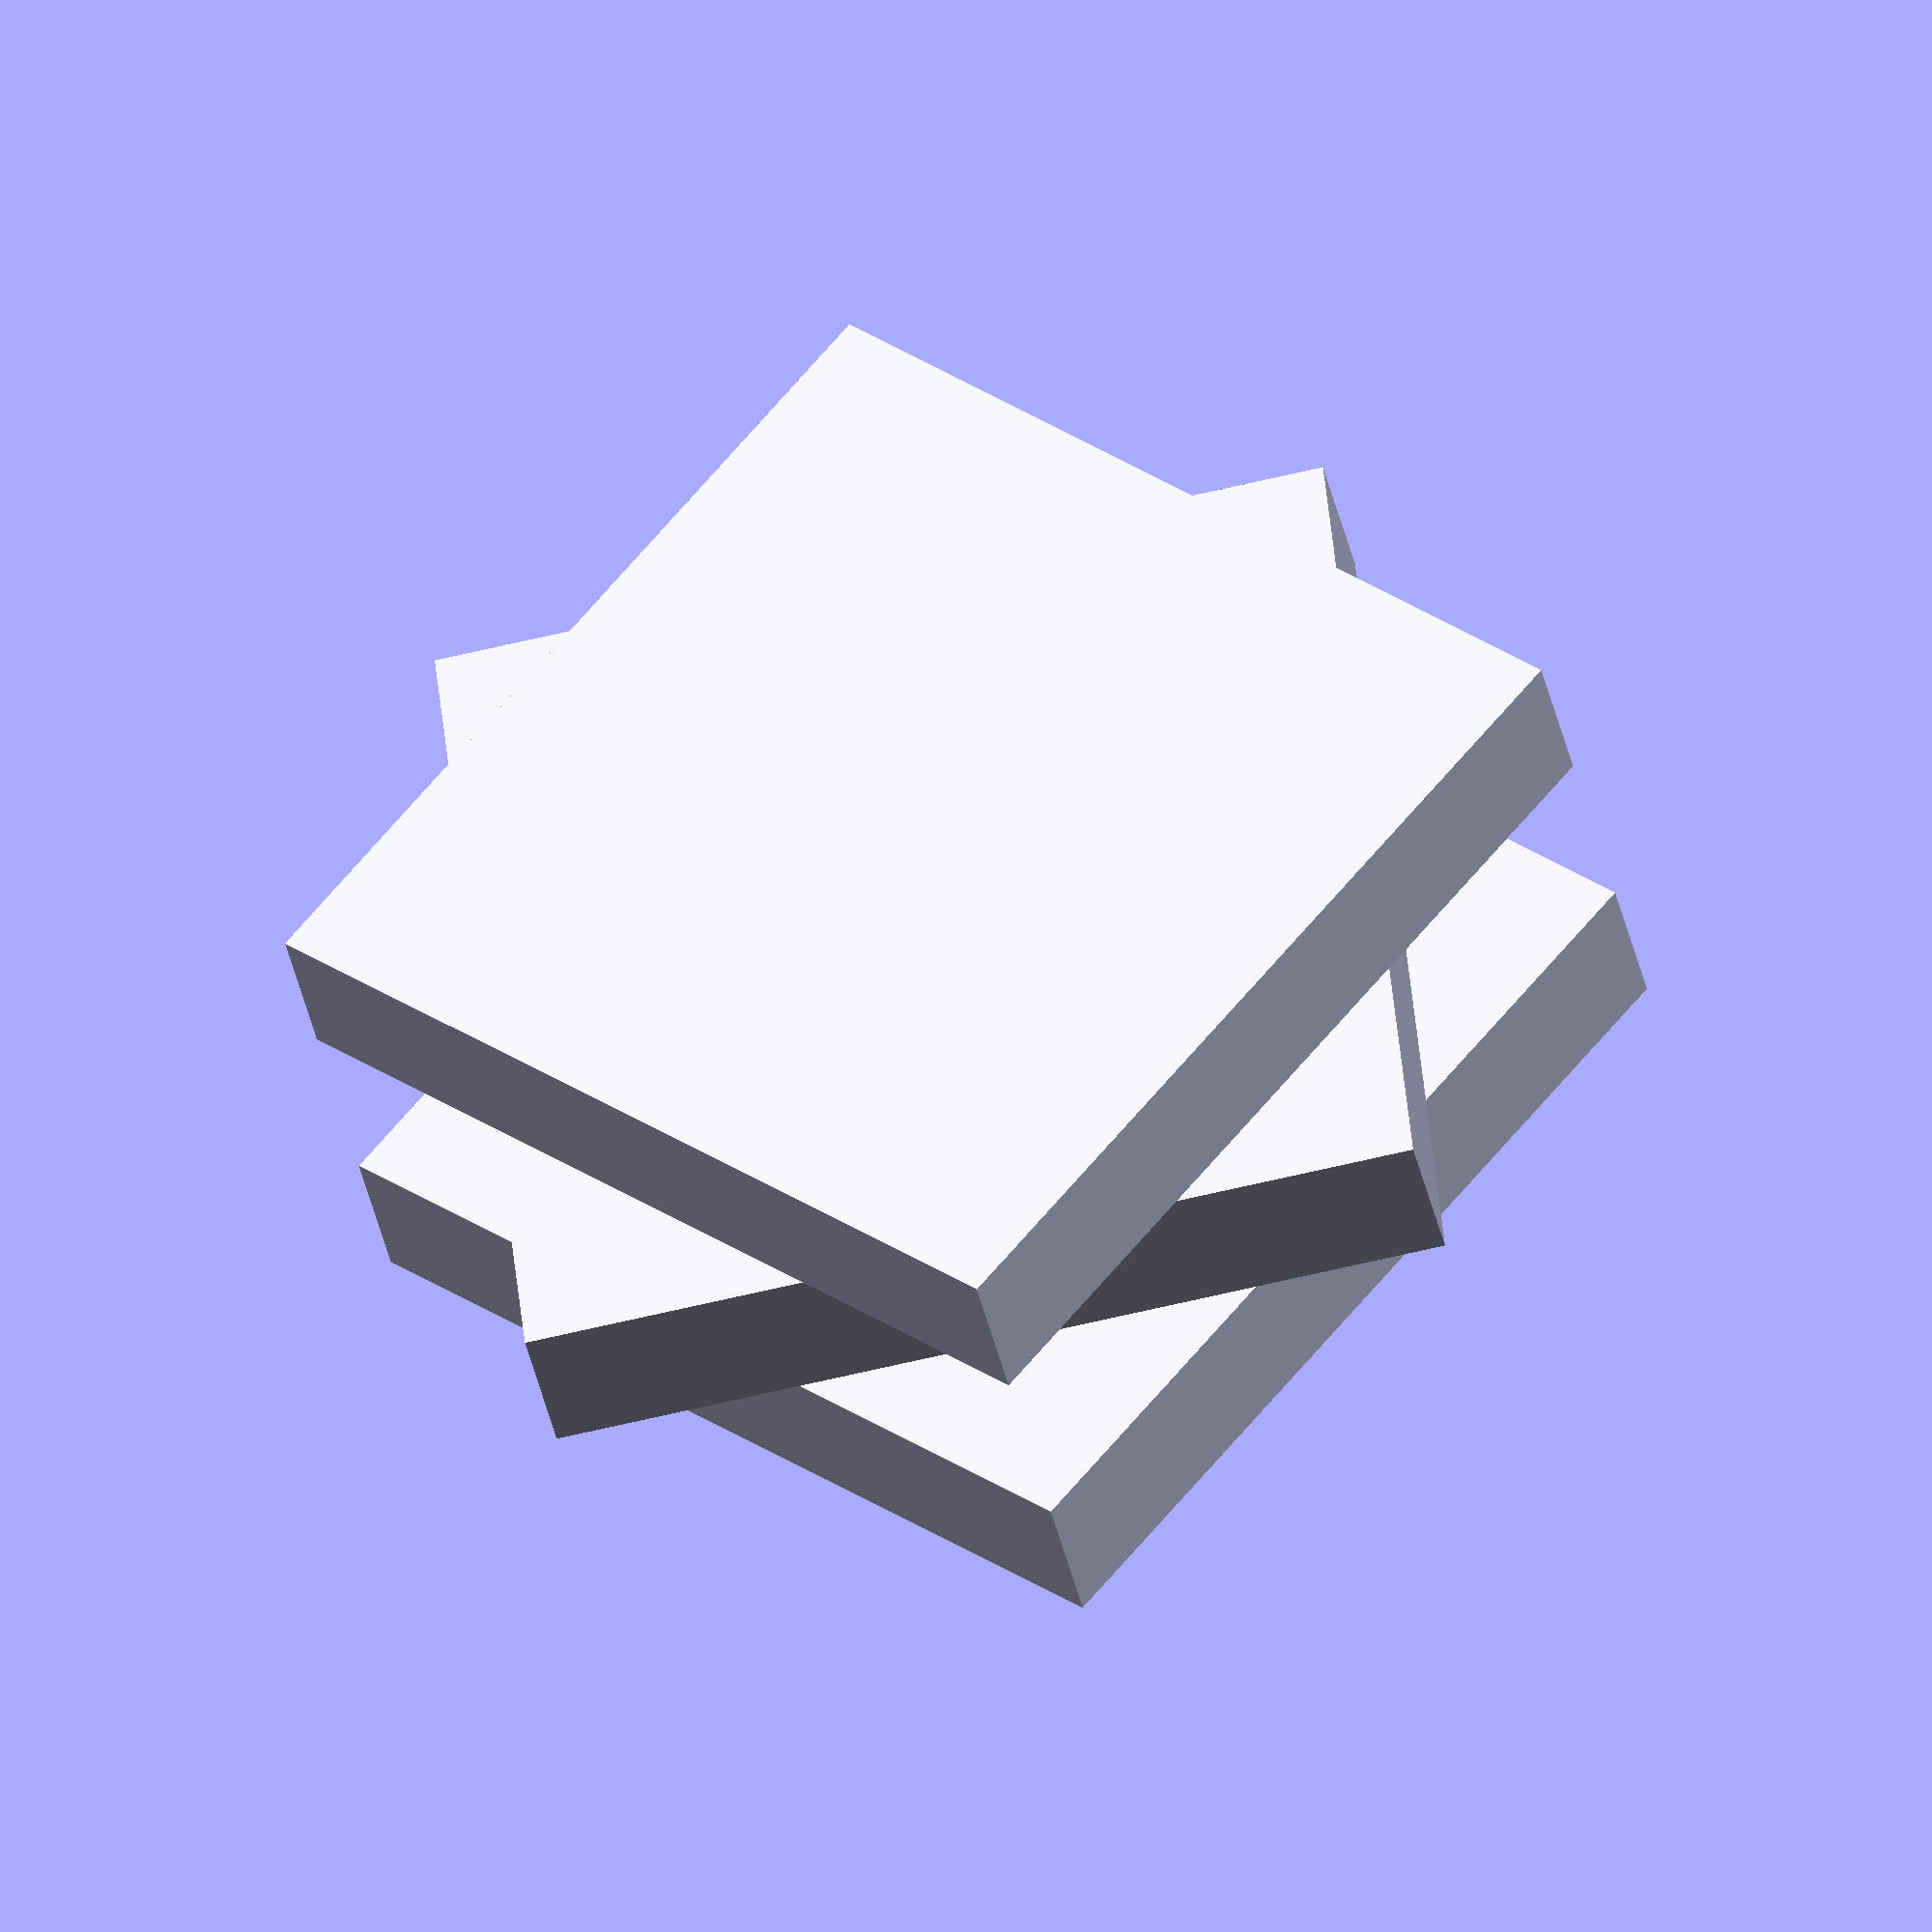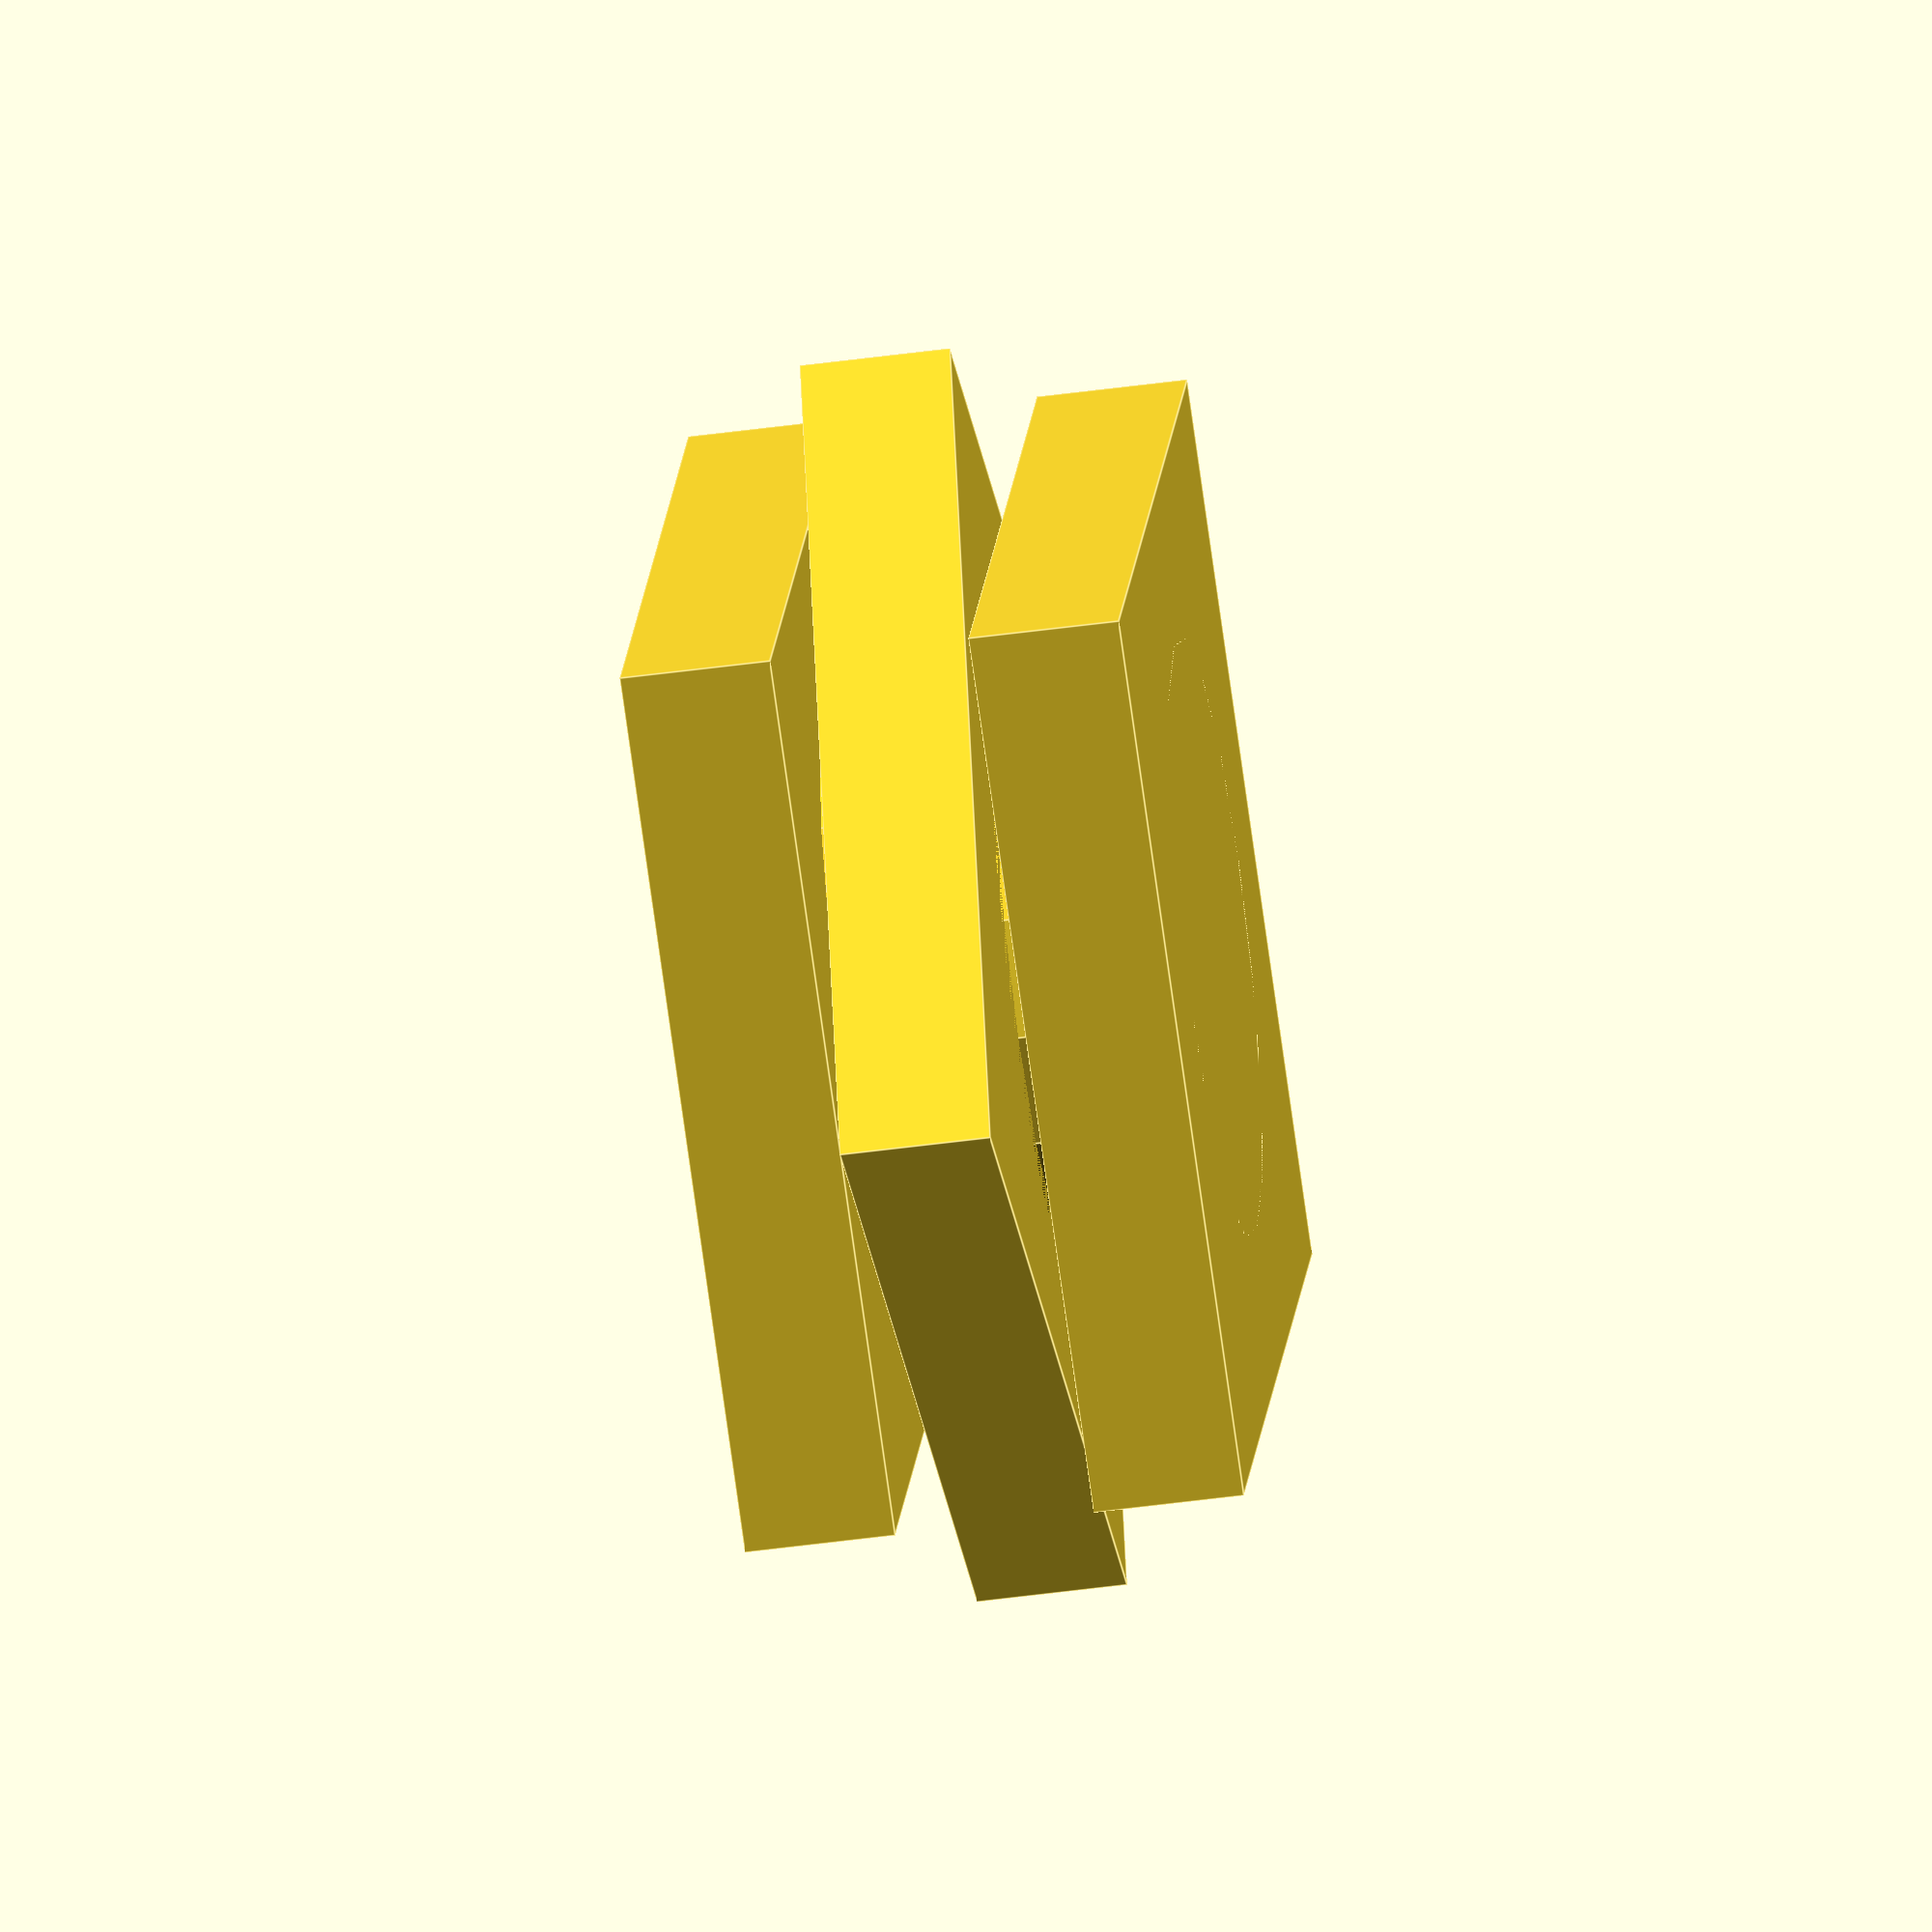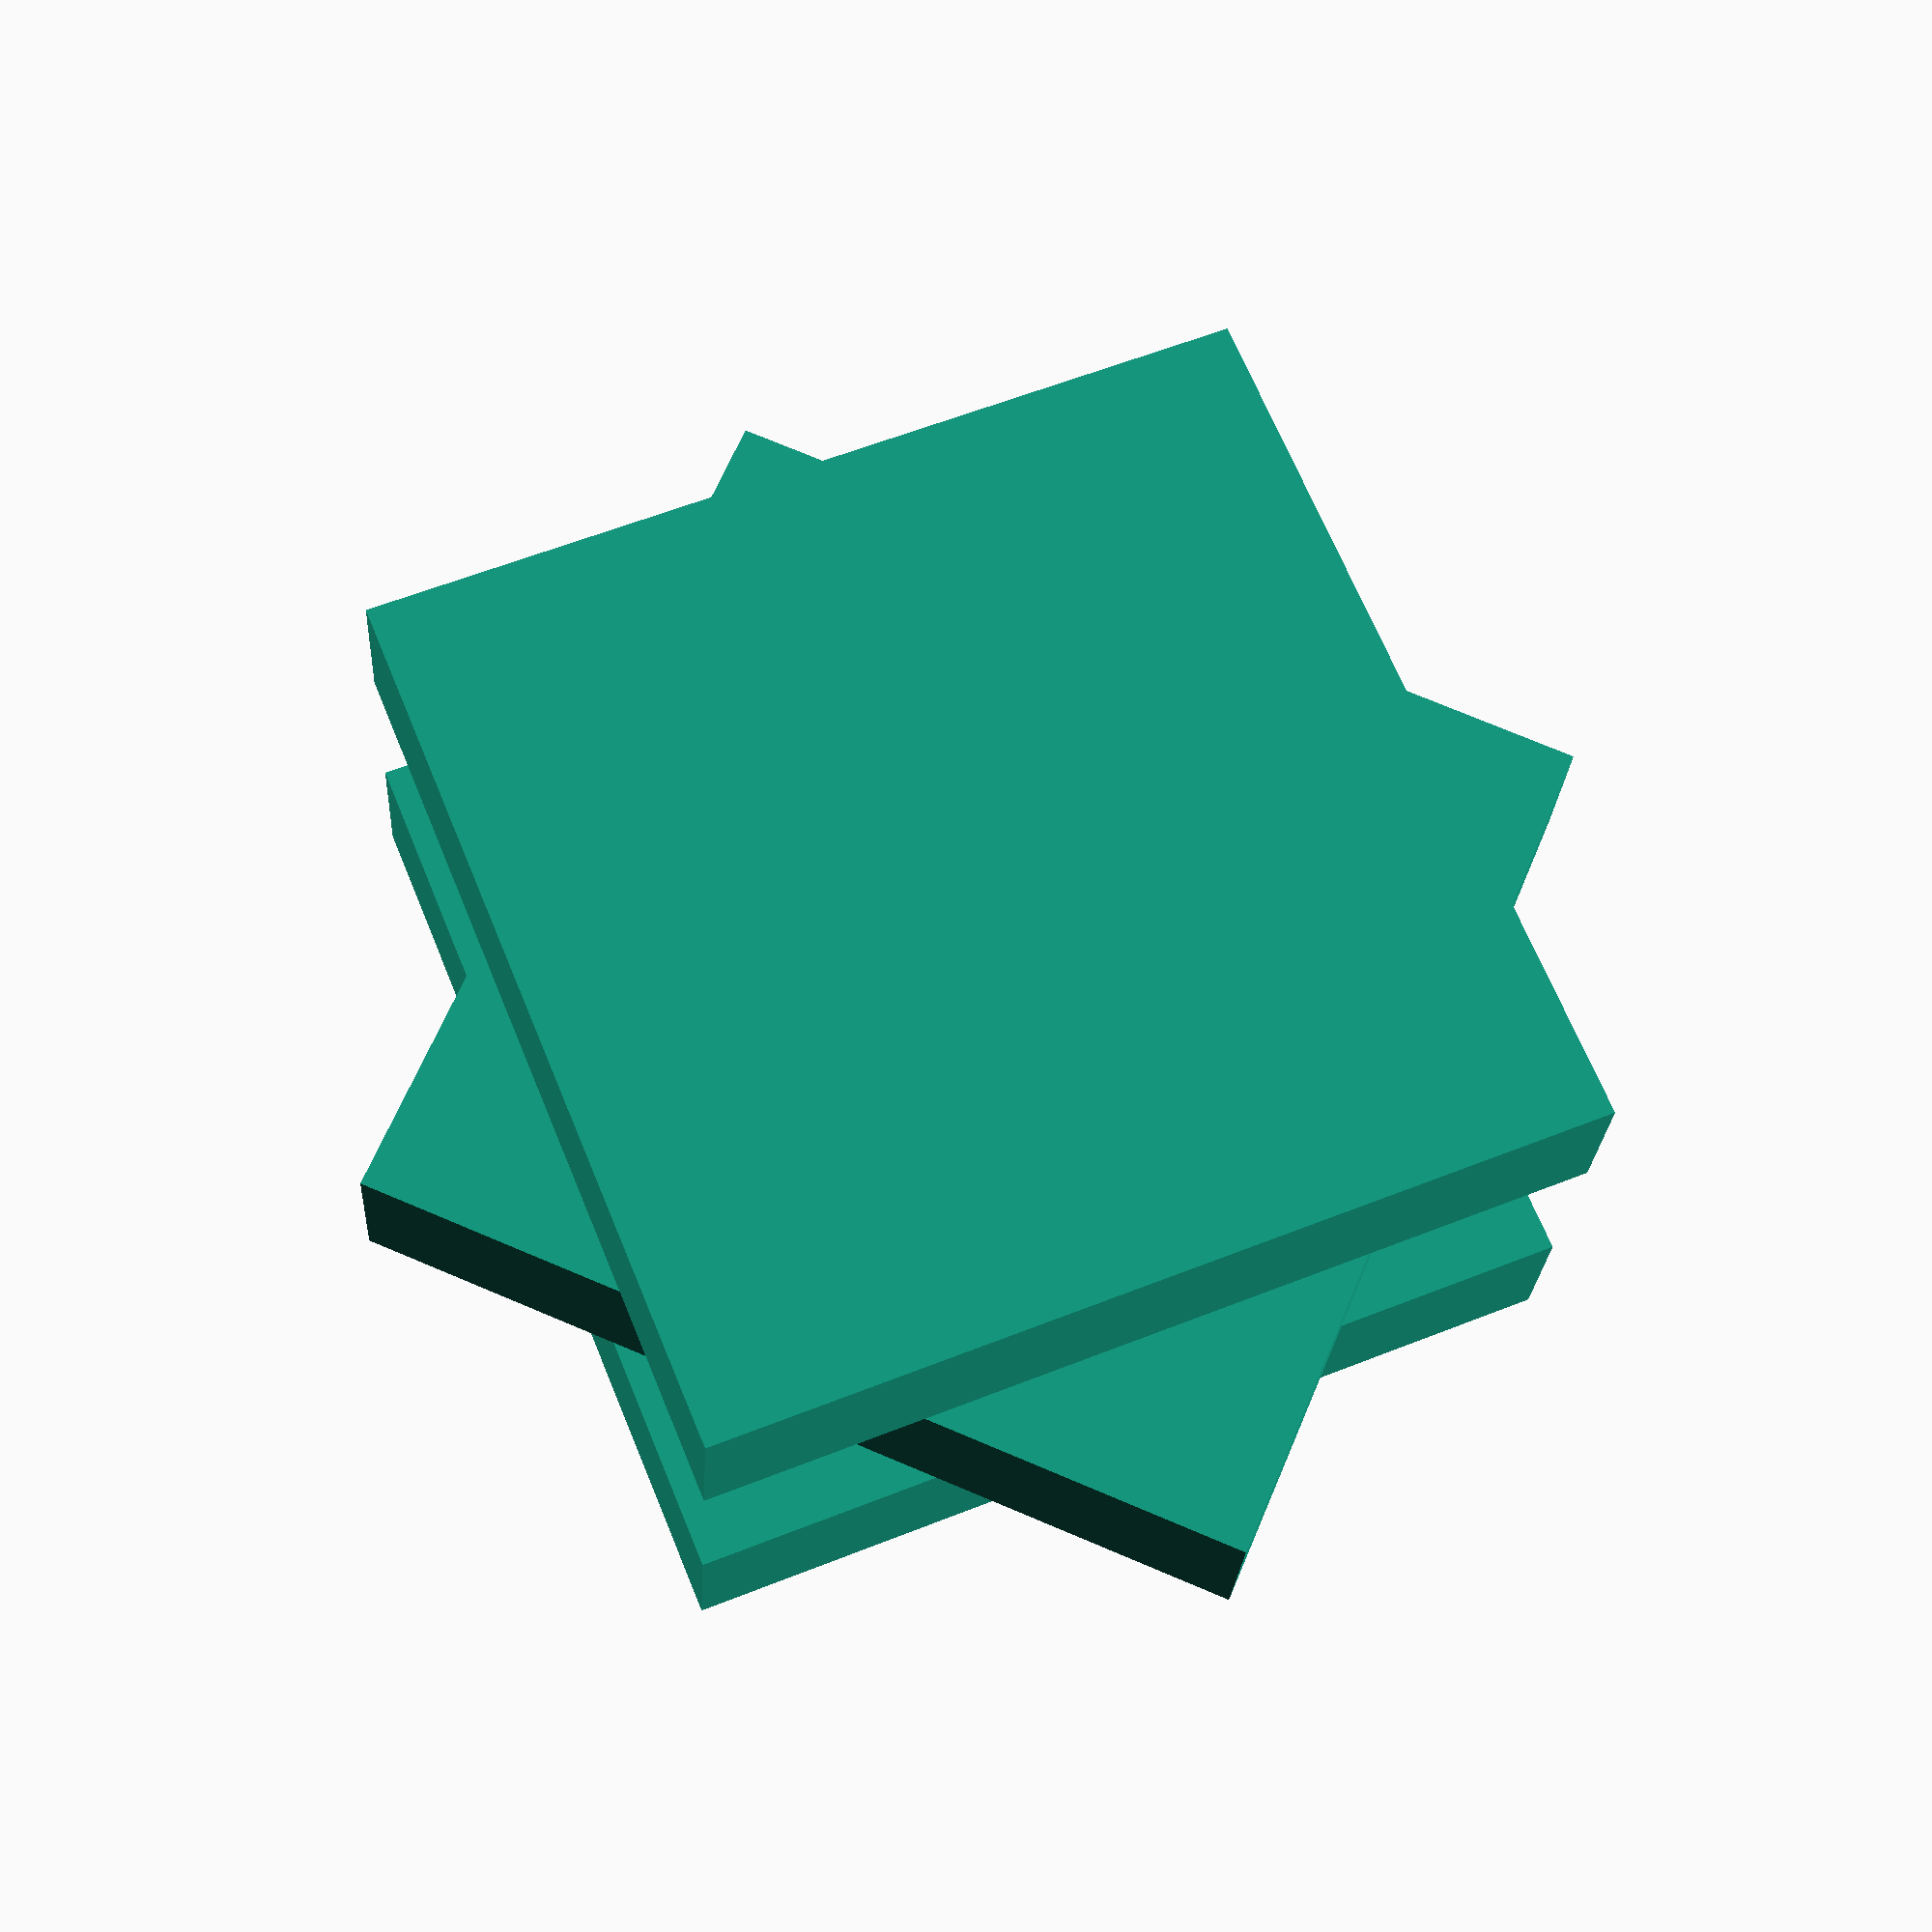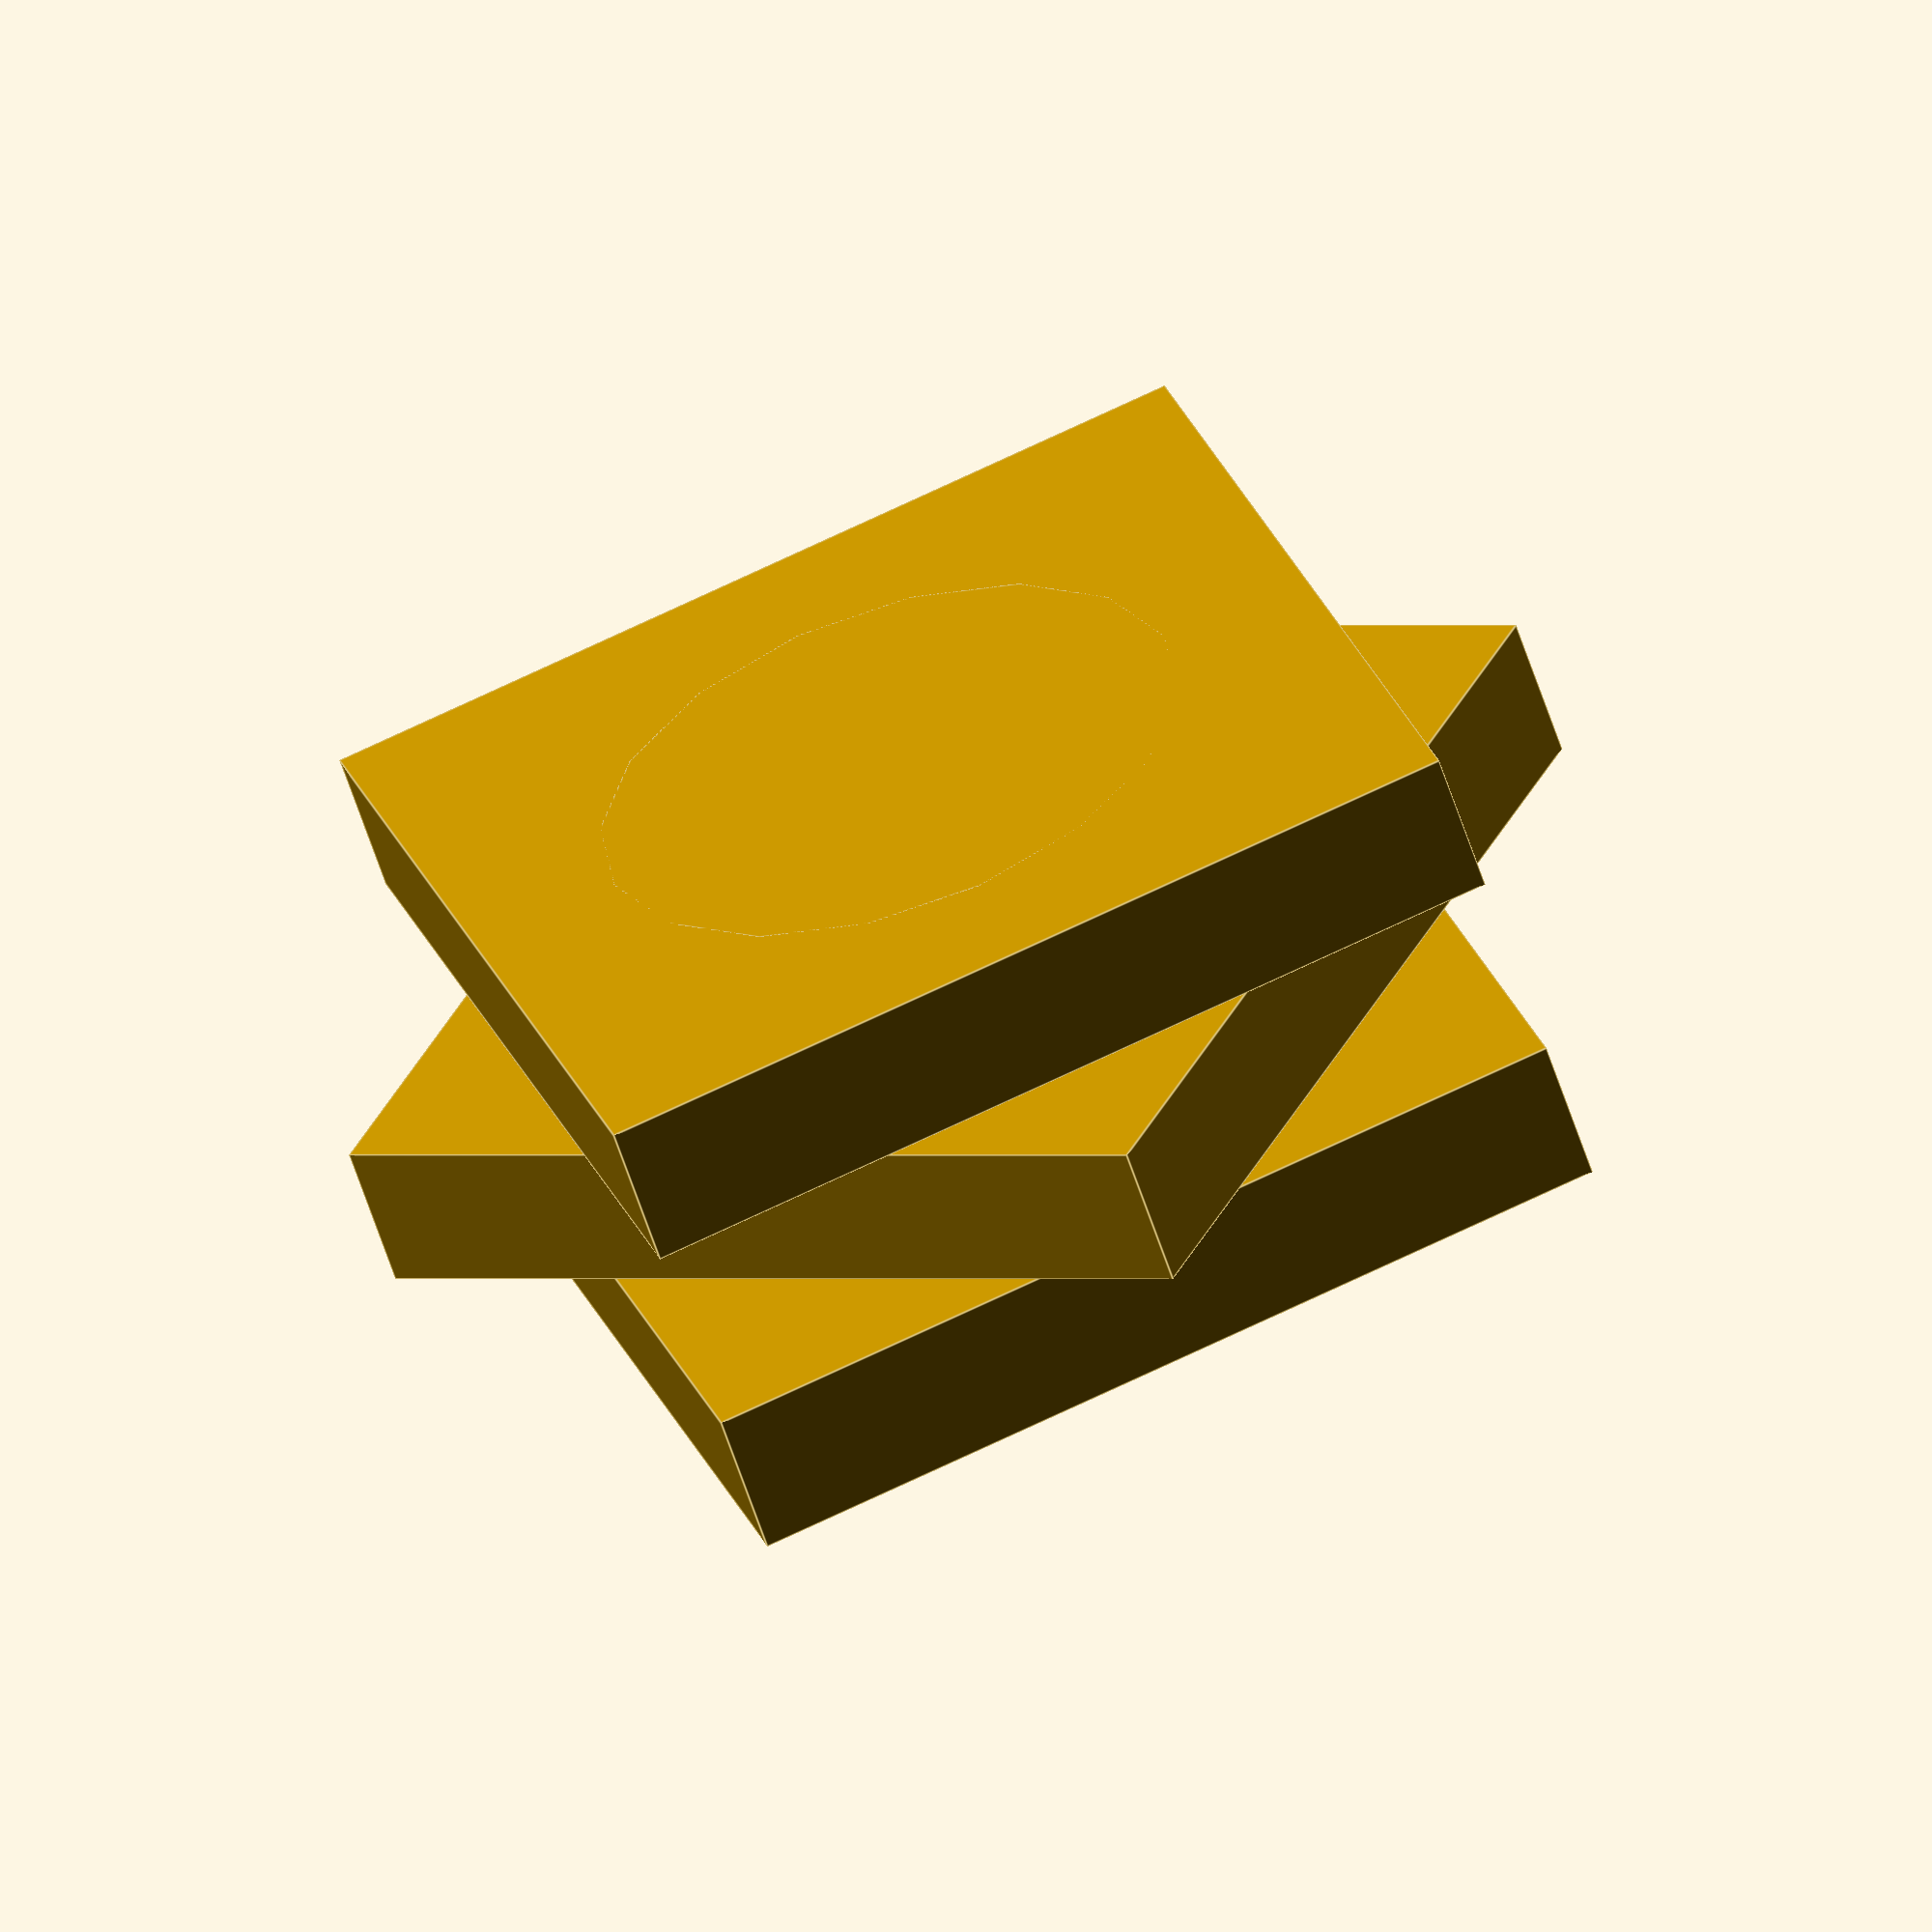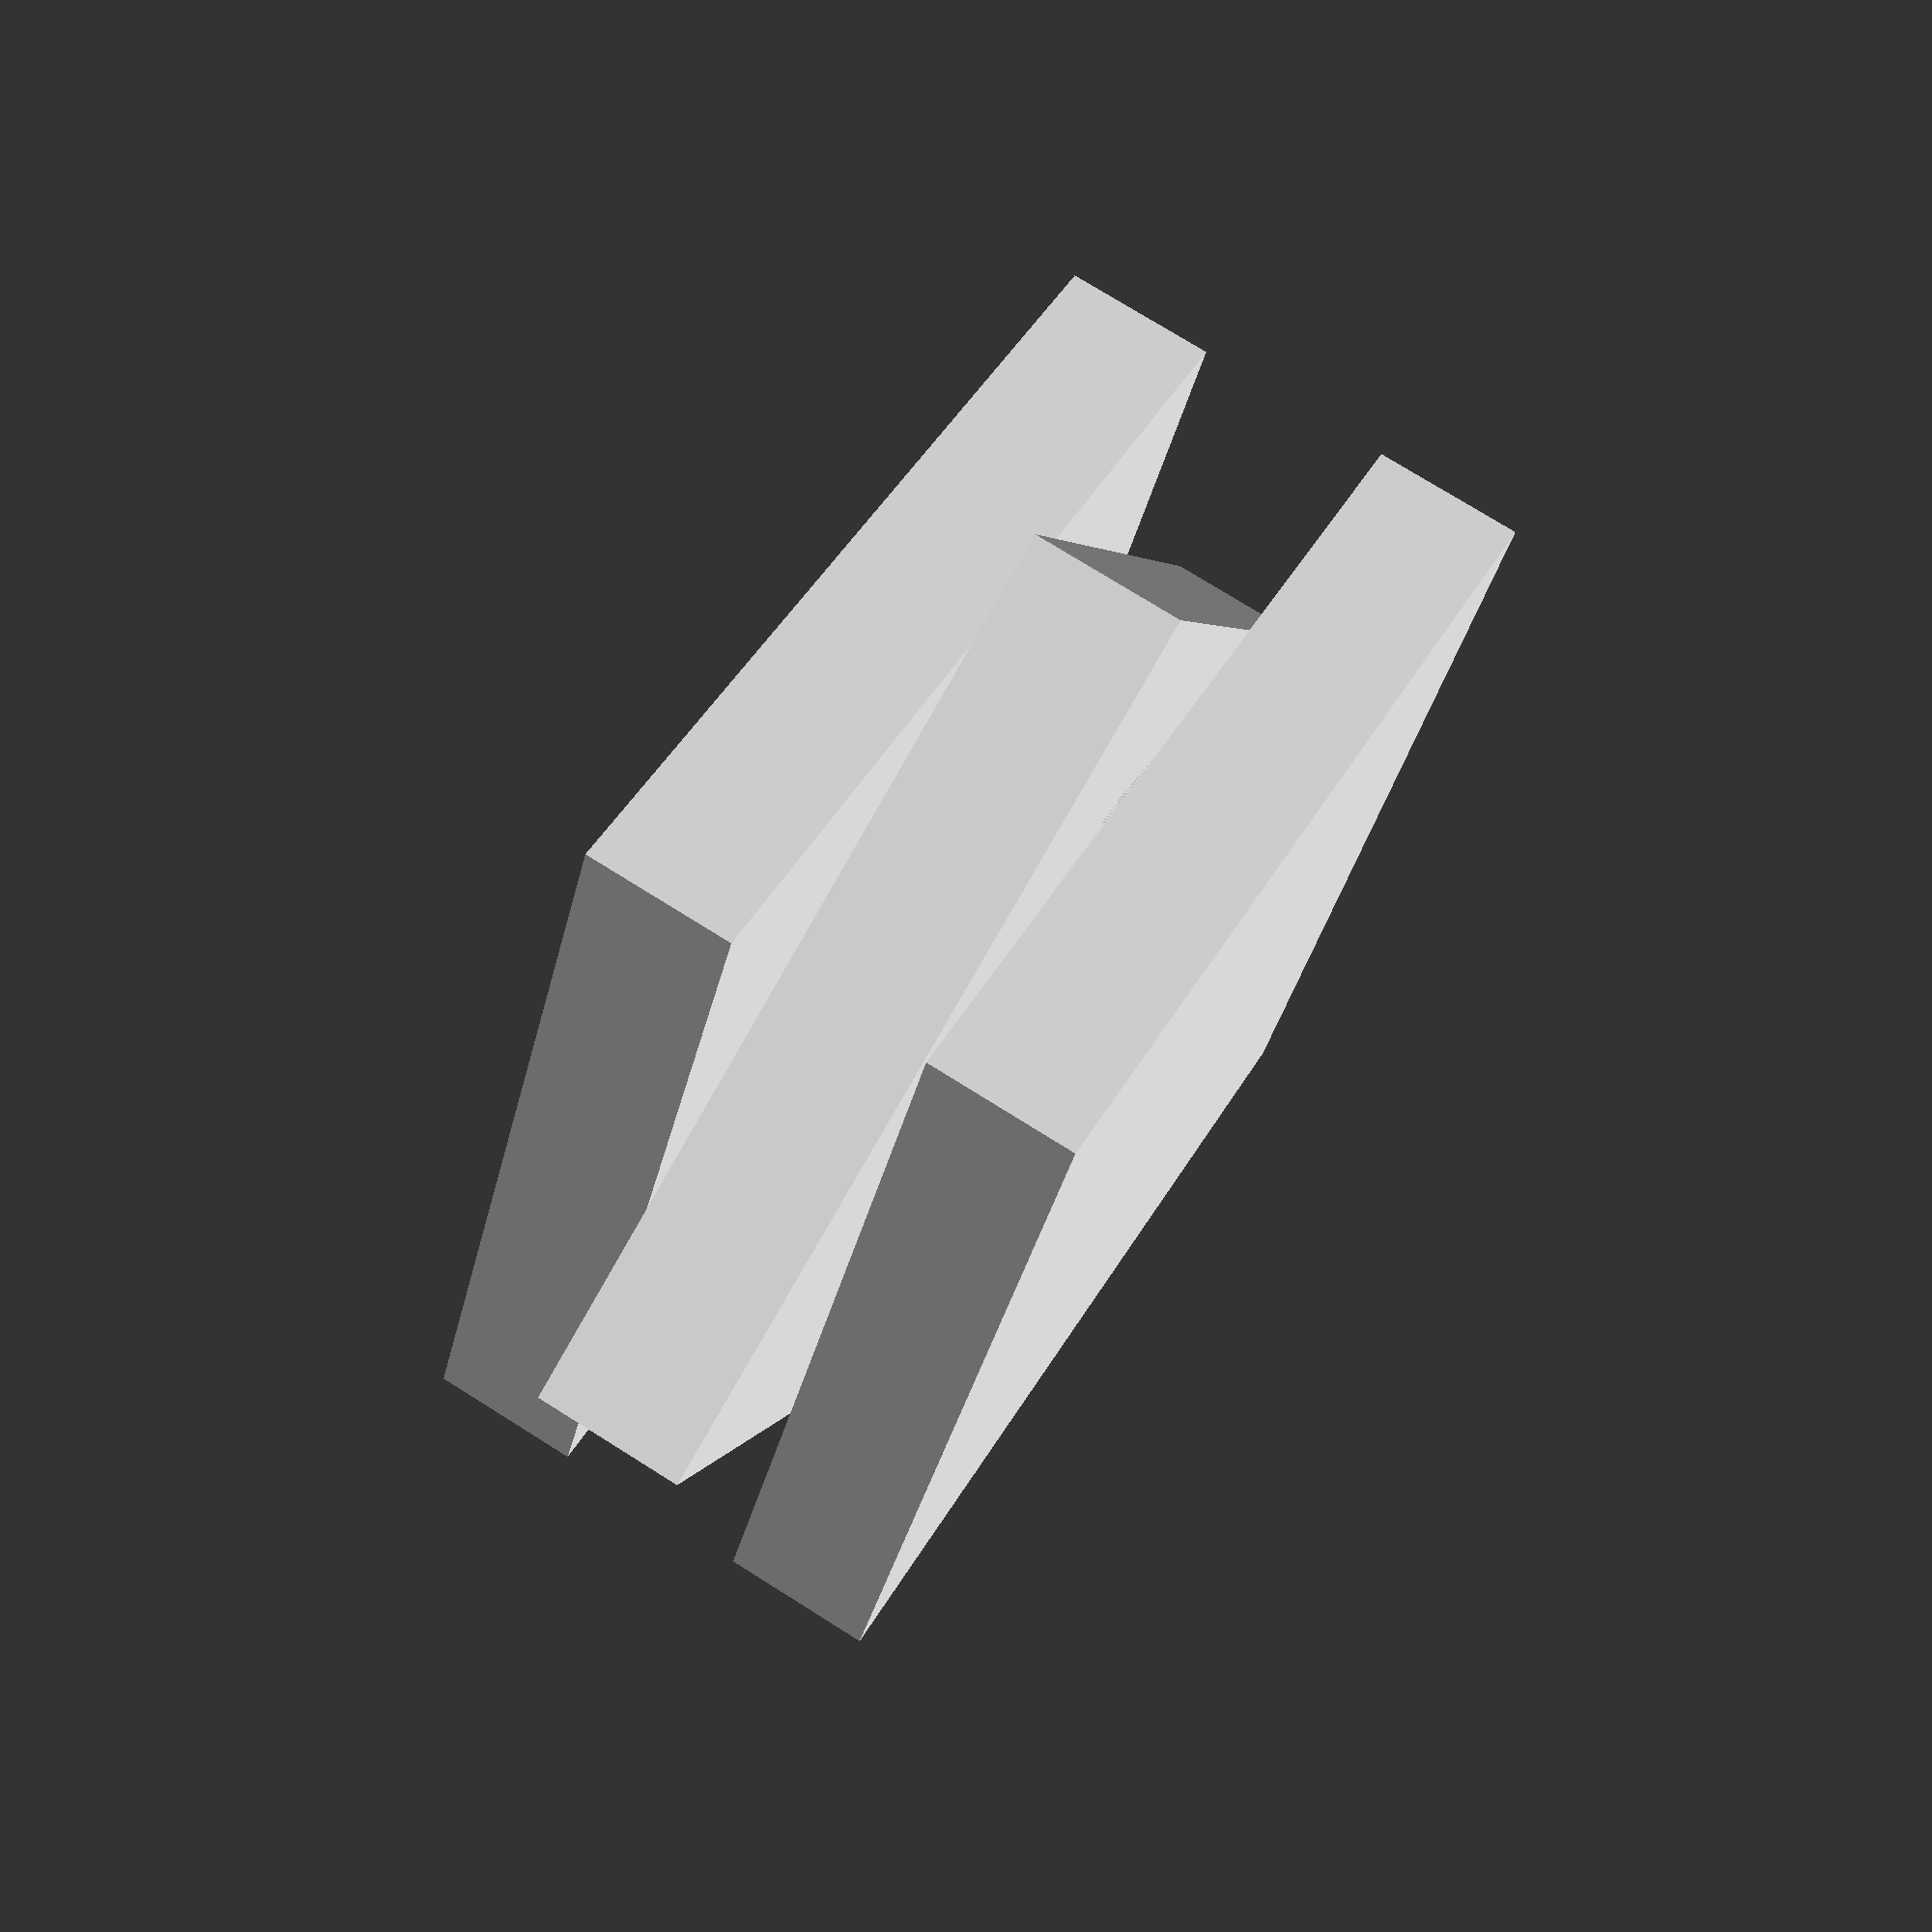
<openscad>
//created by ivanchaos
//this is a test thing for dissolvable material dual-extrusion
//change the "gap" value according to your printer's nozzle diameter for suitable test object. 



cubeEdgeSize = 5;
sectionHeight=2.5;
pivotPillarSize =5;
gap=0.4;	//measured in mm


difference(){
translate([-cubeEdgeSize/2-gap-pivotPillarSize,-cubeEdgeSize/2-gap-pivotPillarSize,-sectionHeight*0.5])cube([cubeEdgeSize+2*pivotPillarSize,cubeEdgeSize+2*pivotPillarSize,sectionHeight]);
cylinder(sectionHeight,pivotPillarSize+gap,pivotPillarSize+gap,true);}
union(){
cylinder(sectionHeight*3+gap*2,pivotPillarSize,pivotPillarSize,true);



rotate([0,0,45])translate([-cubeEdgeSize/2-pivotPillarSize,-cubeEdgeSize/2-pivotPillarSize,sectionHeight*0.5+gap])cube([cubeEdgeSize+2*pivotPillarSize,cubeEdgeSize+2*pivotPillarSize,sectionHeight]);

rotate([0,0,45])translate([-cubeEdgeSize/2-pivotPillarSize,-cubeEdgeSize/2-pivotPillarSize,-sectionHeight*1.5-gap])cube([cubeEdgeSize+2*pivotPillarSize,cubeEdgeSize+2*pivotPillarSize,sectionHeight]);
}
</openscad>
<views>
elev=40.1 azim=185.8 roll=192.1 proj=o view=solid
elev=46.2 azim=343.7 roll=279.0 proj=o view=edges
elev=204.2 azim=112.7 roll=183.2 proj=p view=solid
elev=58.7 azim=116.6 roll=17.7 proj=o view=edges
elev=104.6 azim=20.4 roll=57.9 proj=p view=wireframe
</views>
